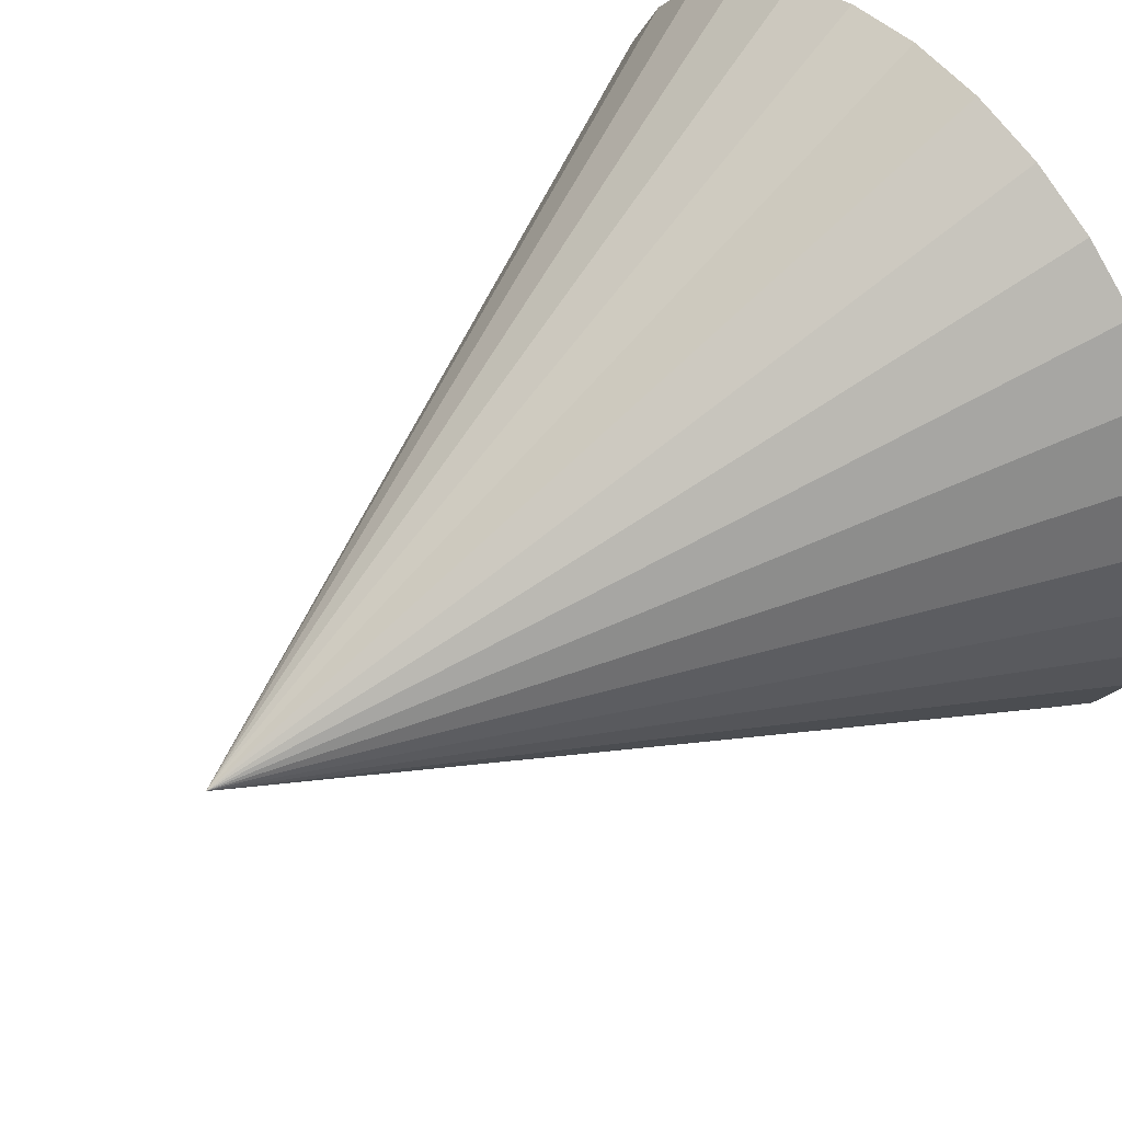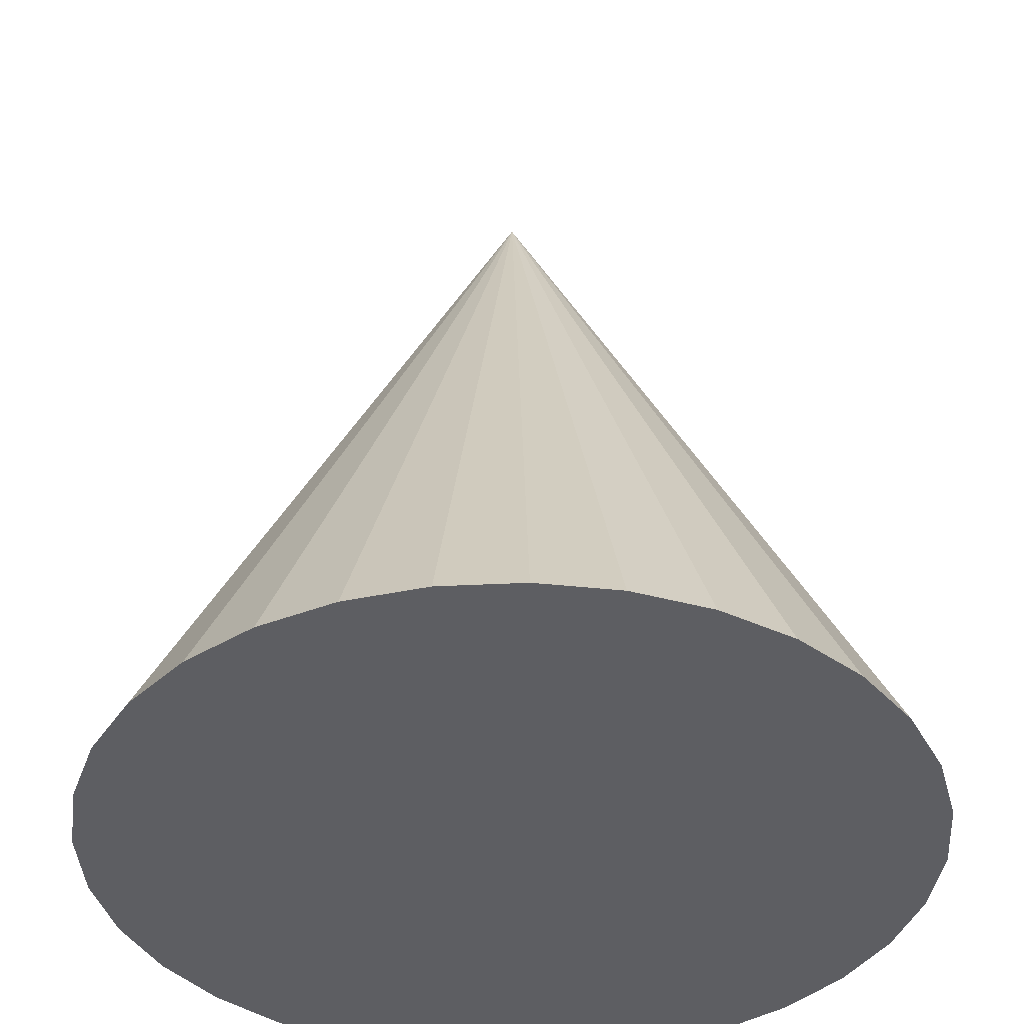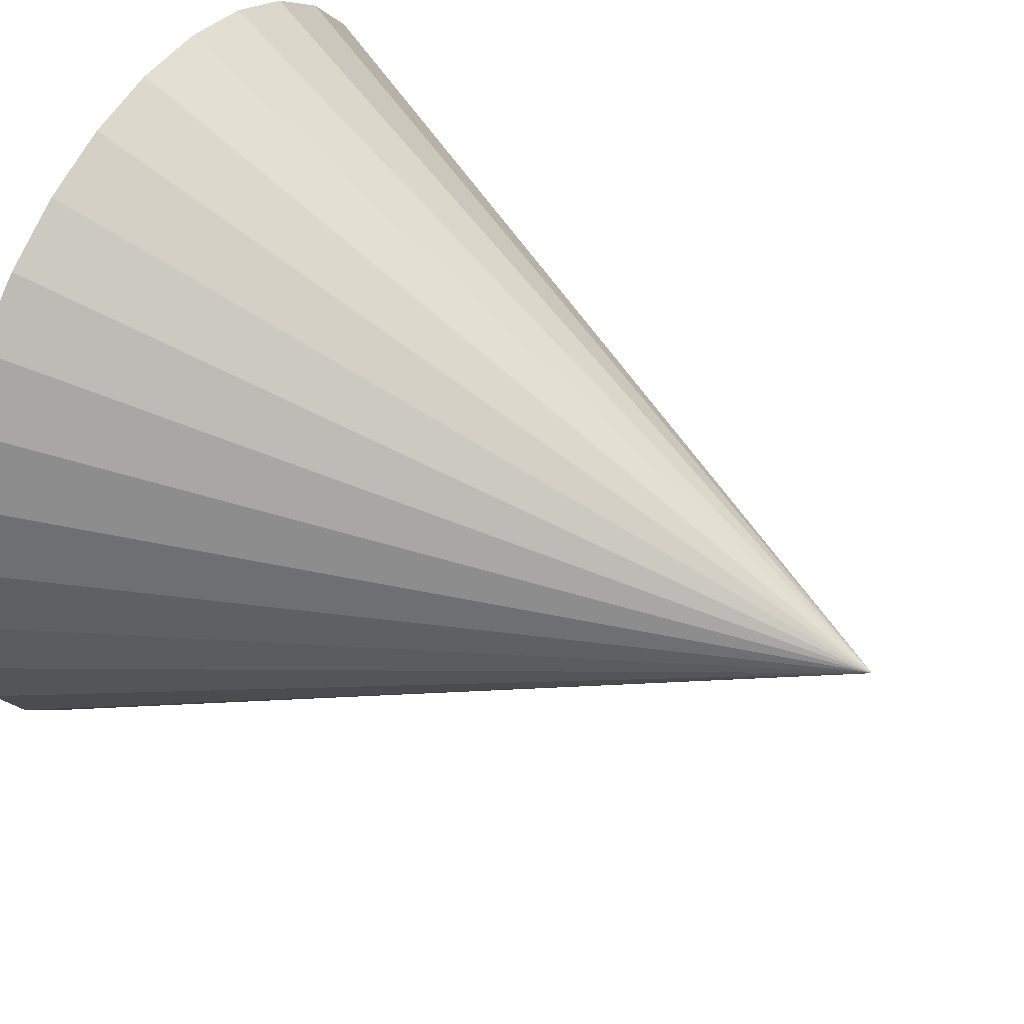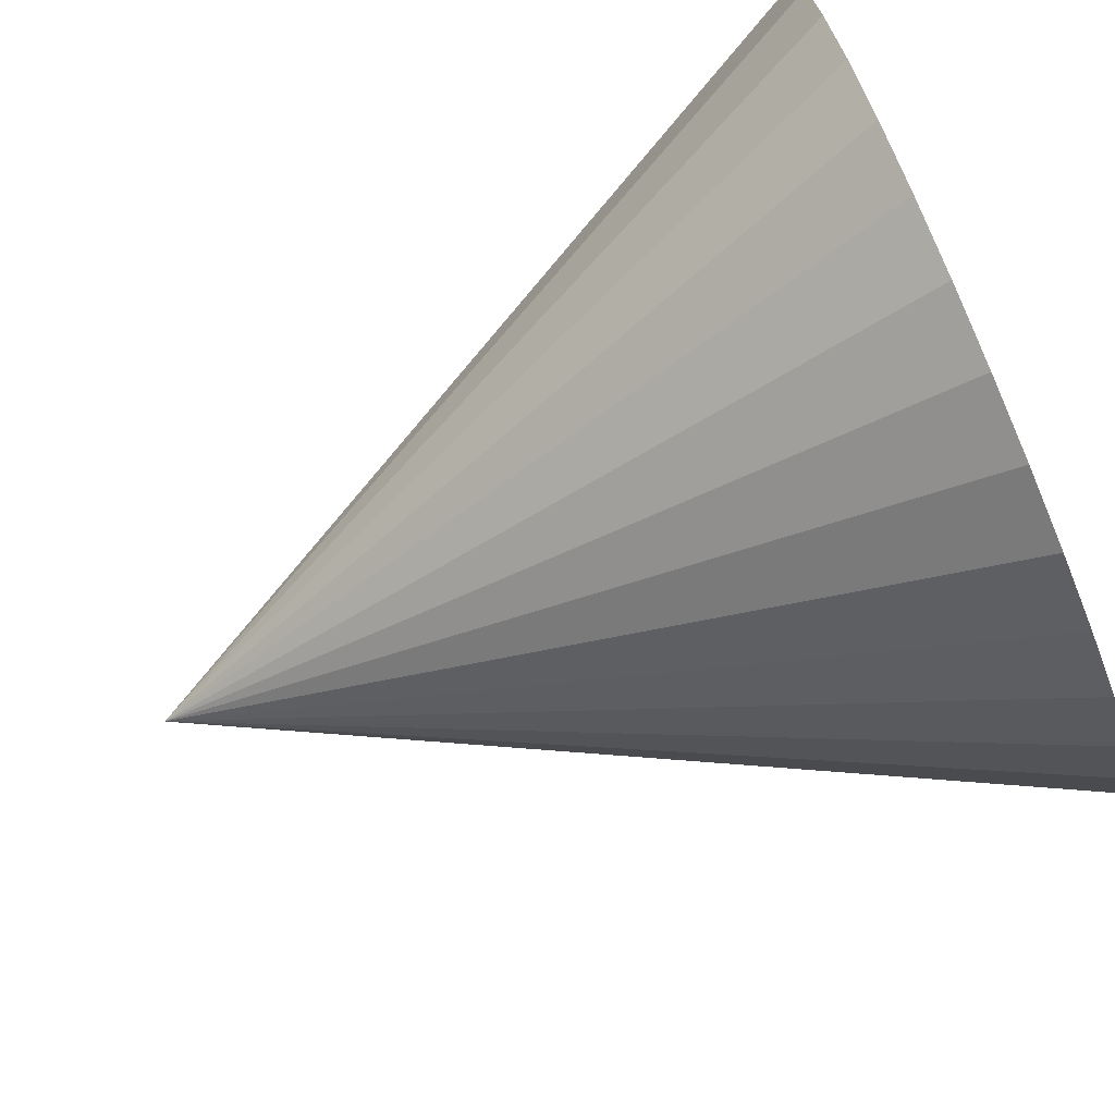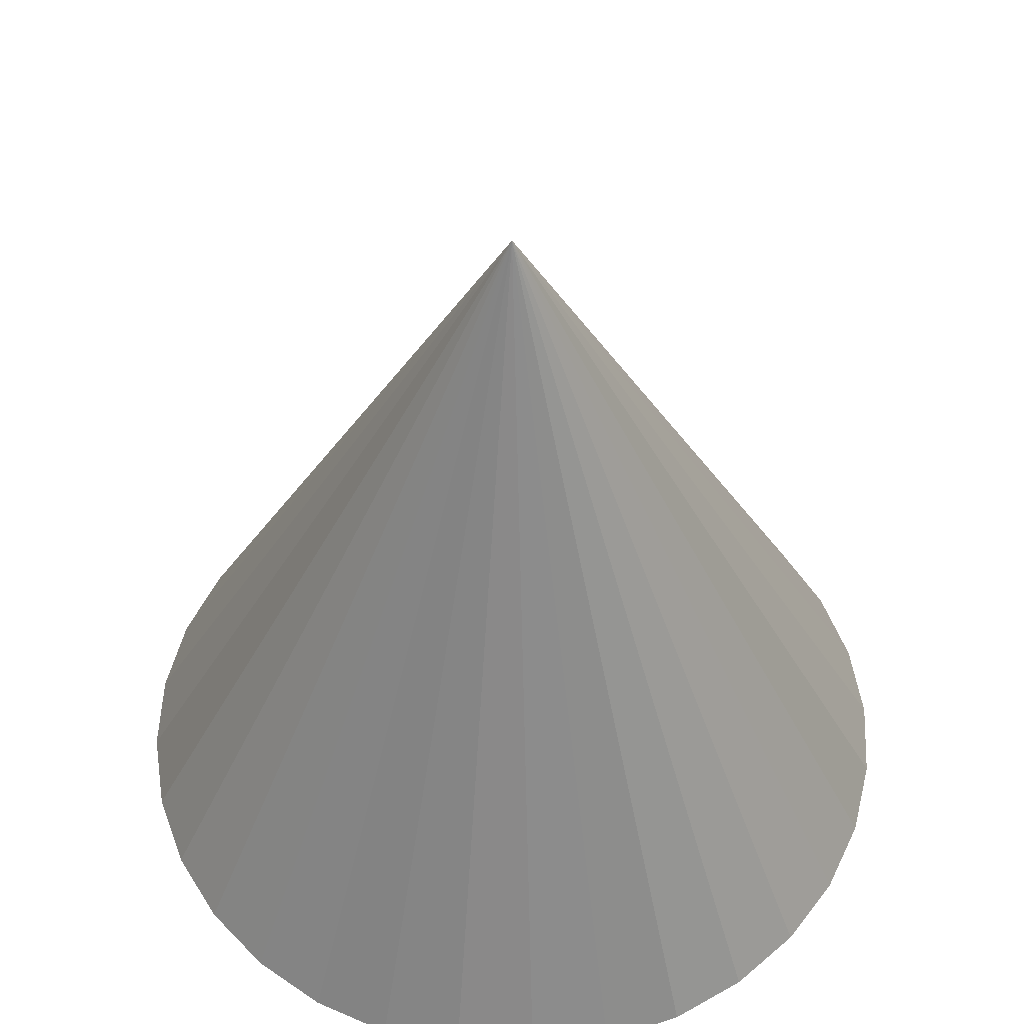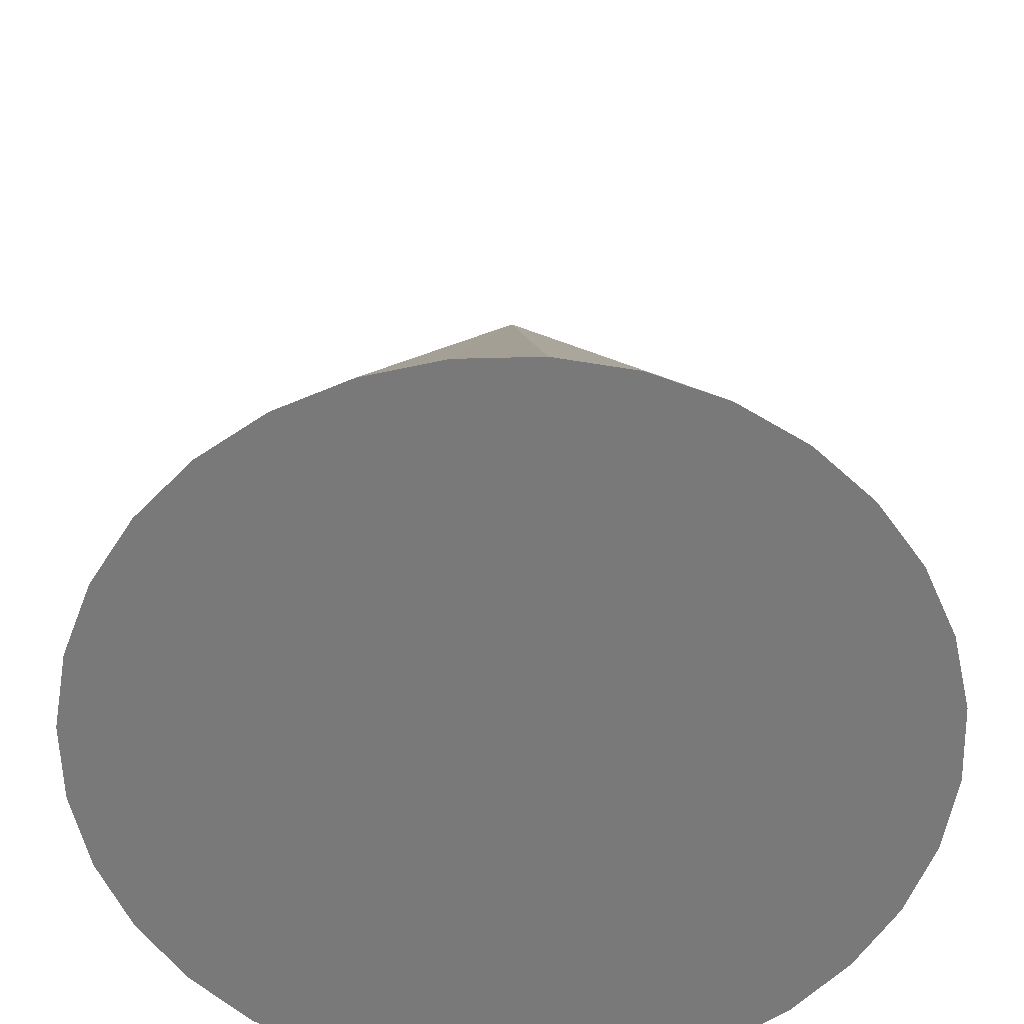
<metadata>
{"format":"obj","ext":"obj","renderer":"f3d","projection":"perspective","resolution":1024,"background":"white","views":[{"elev":51.1,"azim":-129.8,"up":"+Z"},{"elev":-39.3,"azim":-125.8,"up":"+Y"},{"elev":50.3,"azim":120.2,"up":"+Z"},{"elev":-78.3,"azim":-66.9,"up":"+Z"},{"elev":52.9,"azim":-115.6,"up":"+Y"},{"elev":-57.8,"azim":-127.9,"up":"+Y"}]}
</metadata>
<code>
o Cone
v 0 0 -1
v 0.1951 0 -0.9808
v 0.3827 0 -0.9239
v 0.5556 0 -0.8315
v 0.7071 0 -0.7071
v 0.8315 0 -0.5556
v 0.9239 0 -0.3827
v 0.9808 0 -0.1951
v 1 0 -0
v 0 2 0
v 0.9808 0 0.1951
v 0.9239 0 0.3827
v 0.8315 0 0.5556
v 0.7071 0 0.7071
v 0.5556 0 0.8315
v 0.3827 0 0.9239
v 0.1951 0 0.9808
v -0 0 1
v -0.1951 0 0.9808
v -0.3827 0 0.9239
v -0.5556 0 0.8315
v -0.7071 0 0.7071
v -0.8315 0 0.5556
v -0.9239 0 0.3827
v -0.9808 0 0.1951
v -1 0 -1e-06
v -0.9808 0 -0.1951
v -0.9239 0 -0.3827
v -0.8315 0 -0.5556
v -0.7071 0 -0.7071
v -0.5556 0 -0.8315
v -0.3827 0 -0.9239
v -0.1951 0 -0.9808
f 32 10 33
f 1 10 2
f 31 10 32
f 30 10 31
f 29 10 30
f 28 10 29
f 27 10 28
f 26 10 27
f 25 10 26
f 24 10 25
f 23 10 24
f 22 10 23
f 21 10 22
f 20 10 21
f 19 10 20
f 18 10 19
f 17 10 18
f 16 10 17
f 15 10 16
f 14 10 15
f 13 10 14
f 12 10 13
f 11 10 12
f 9 10 11
f 8 10 9
f 7 10 8
f 6 10 7
f 5 10 6
f 4 10 5
f 3 10 4
f 33 10 1
f 2 10 3
f 1 9 18
f 30 33 1
f 30 31 32
f 28 29 30
f 26 27 28
f 22 25 26
f 22 23 24
f 20 21 22
f 18 19 20
f 14 17 18
f 14 15 16
f 12 13 14
f 9 11 12
f 7 8 9
f 5 6 7
f 3 4 5
f 1 2 3
f 30 32 33
f 26 28 30
f 22 24 25
f 26 20 22
f 14 16 17
f 18 12 14
f 1 7 9
f 1 3 5
f 18 30 1
f 18 20 26
f 9 12 18
f 1 5 7
f 18 26 30

</code>
